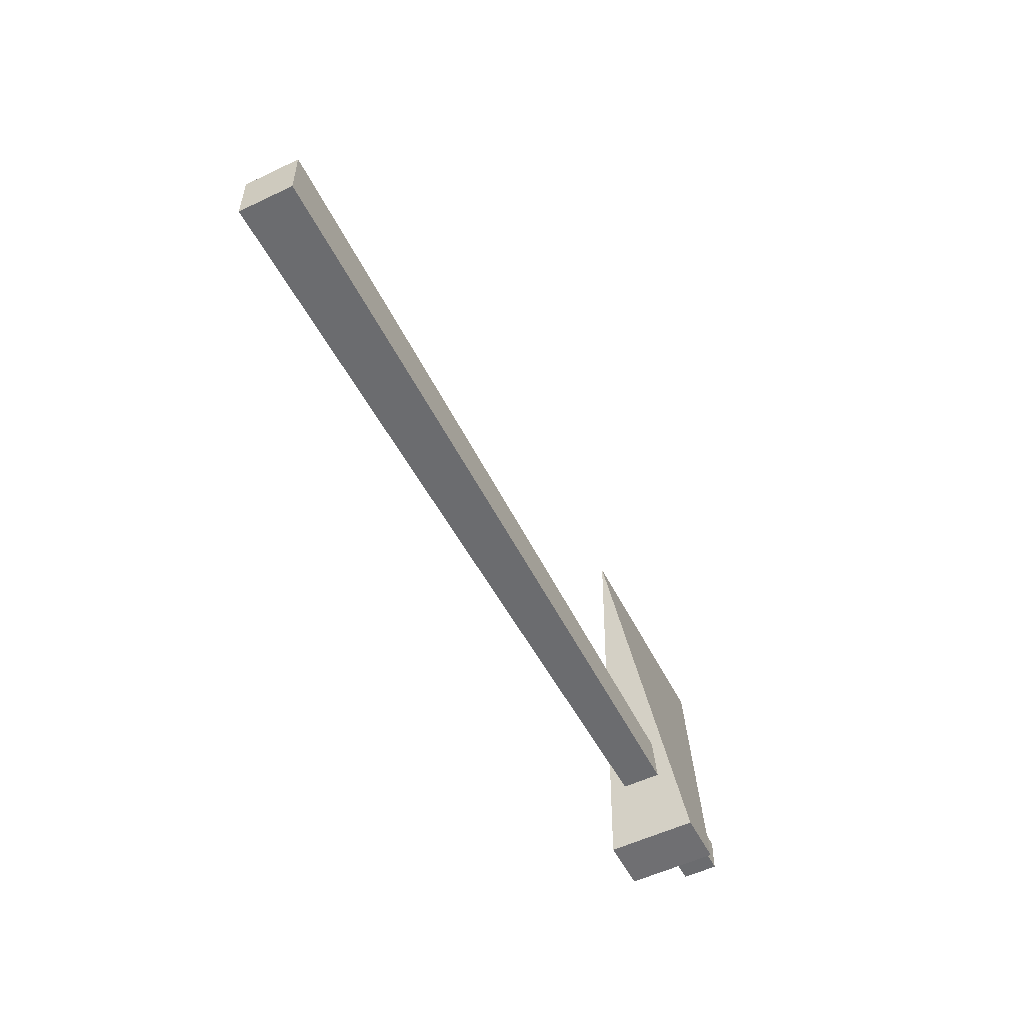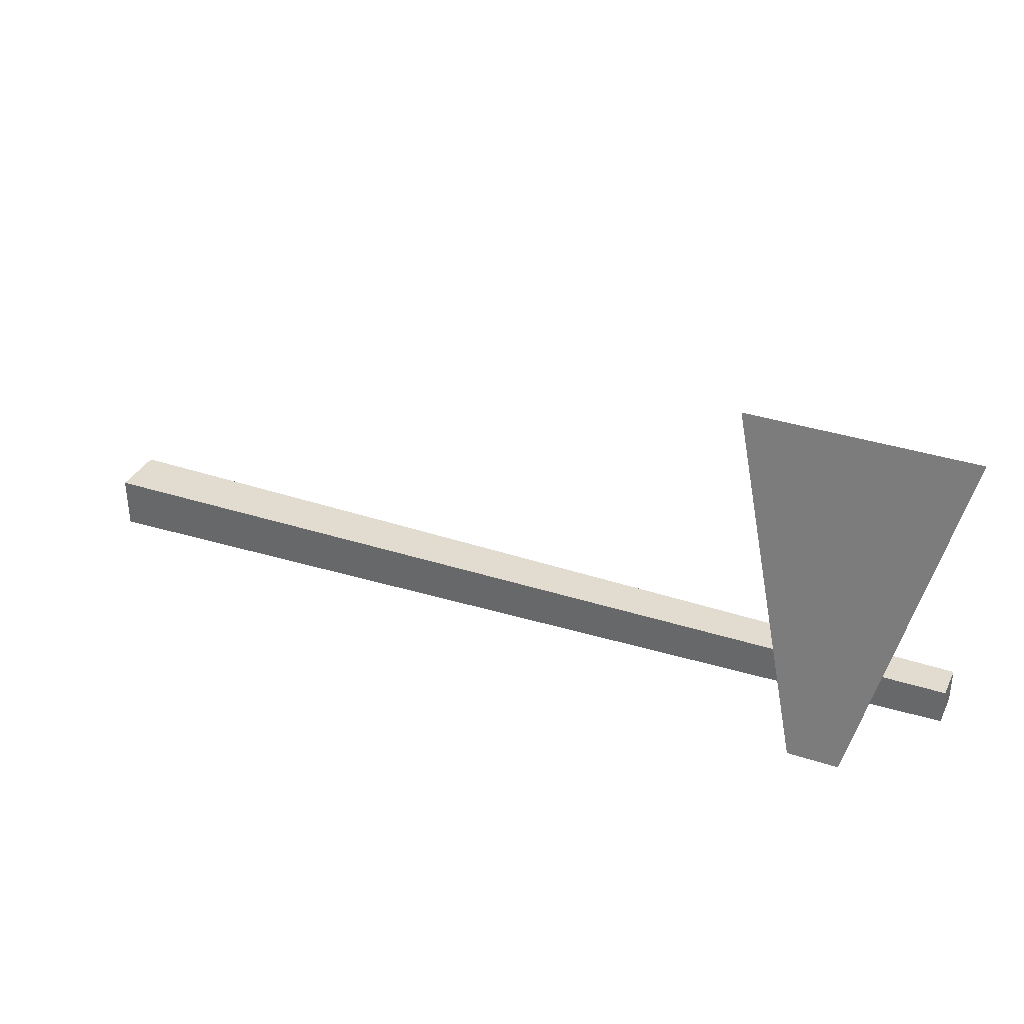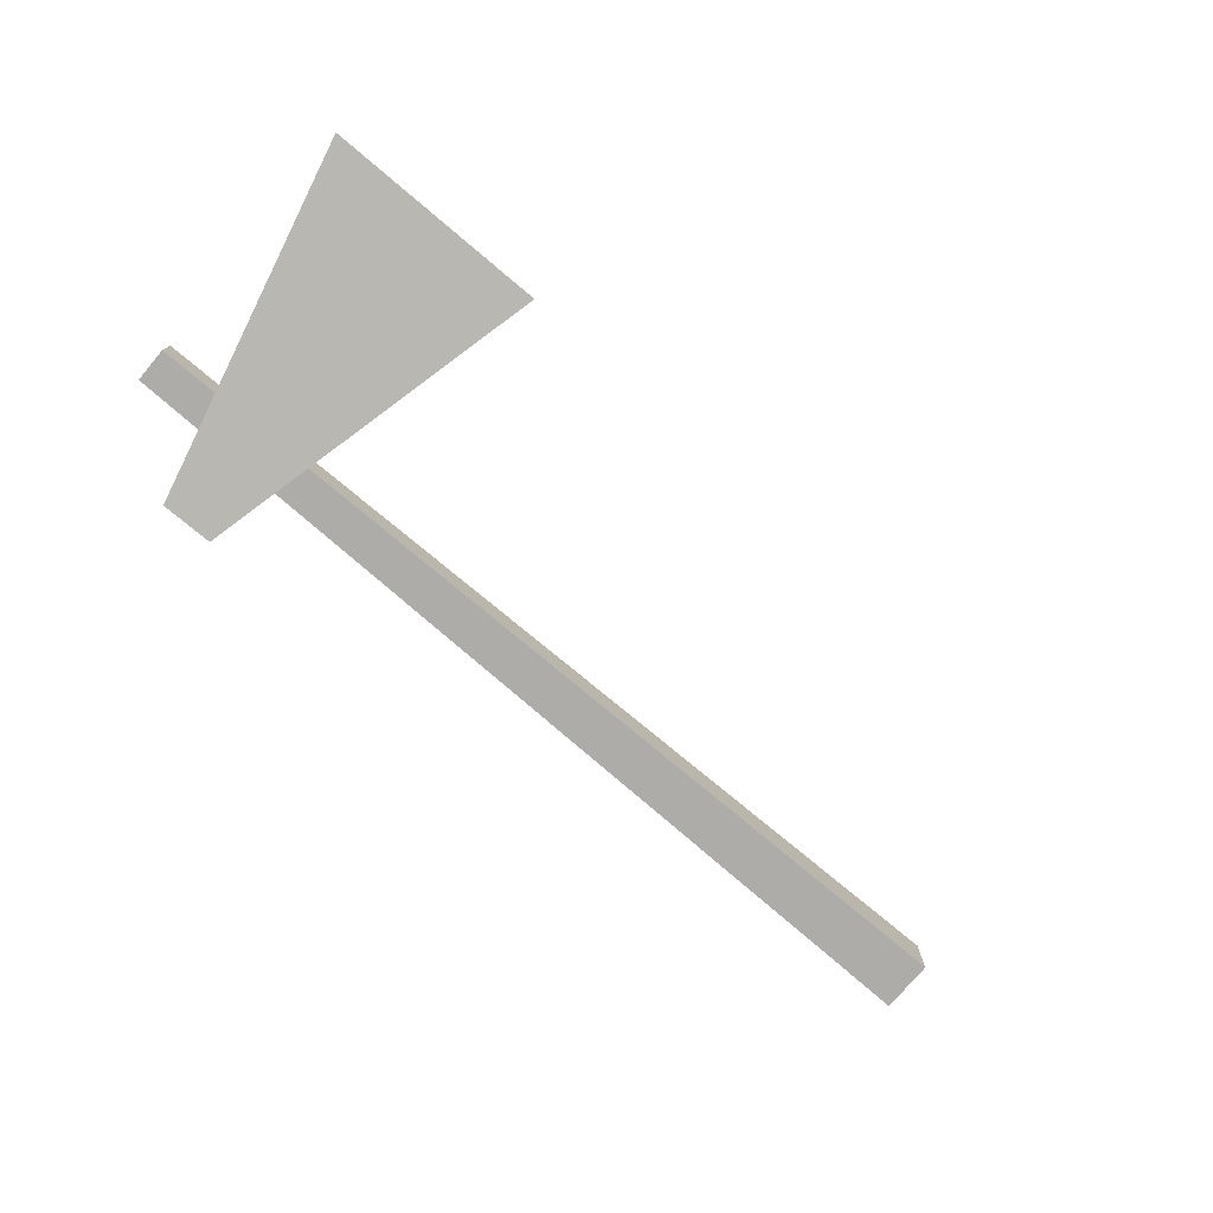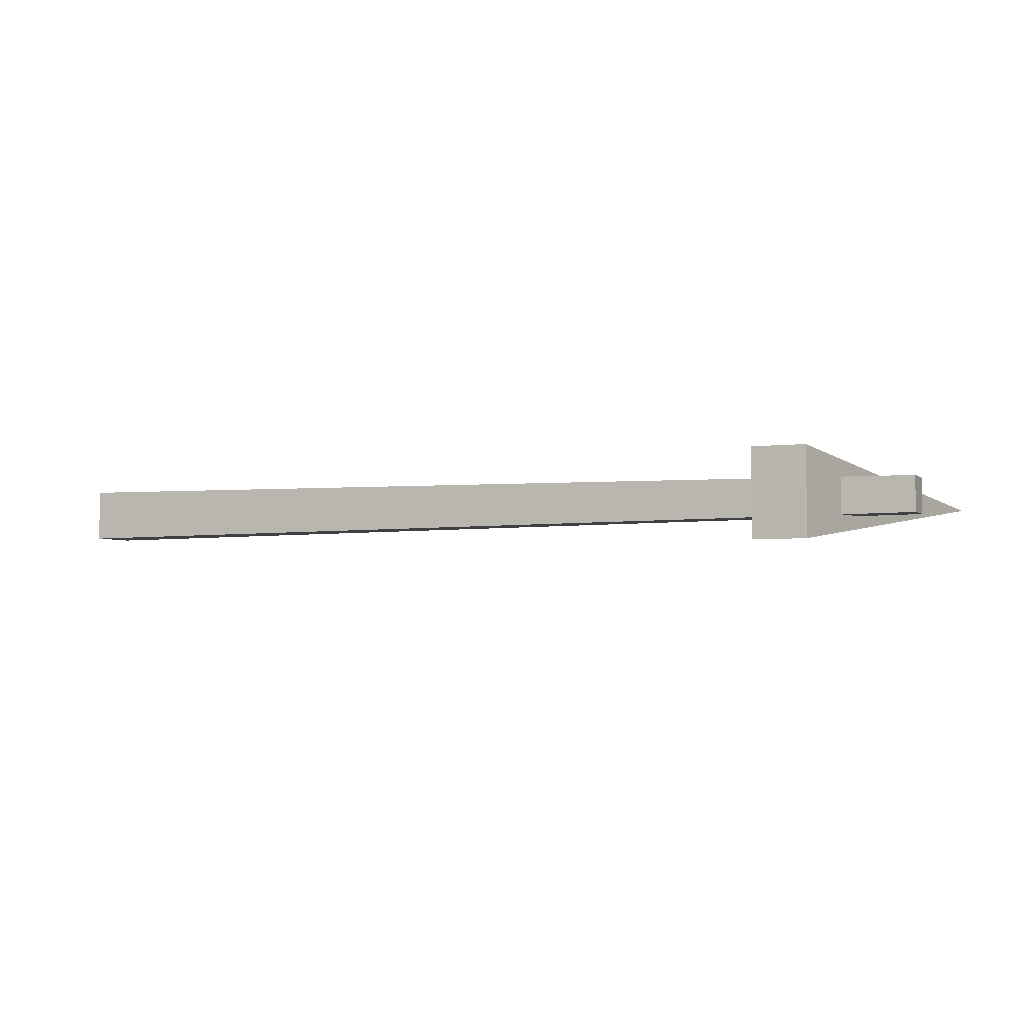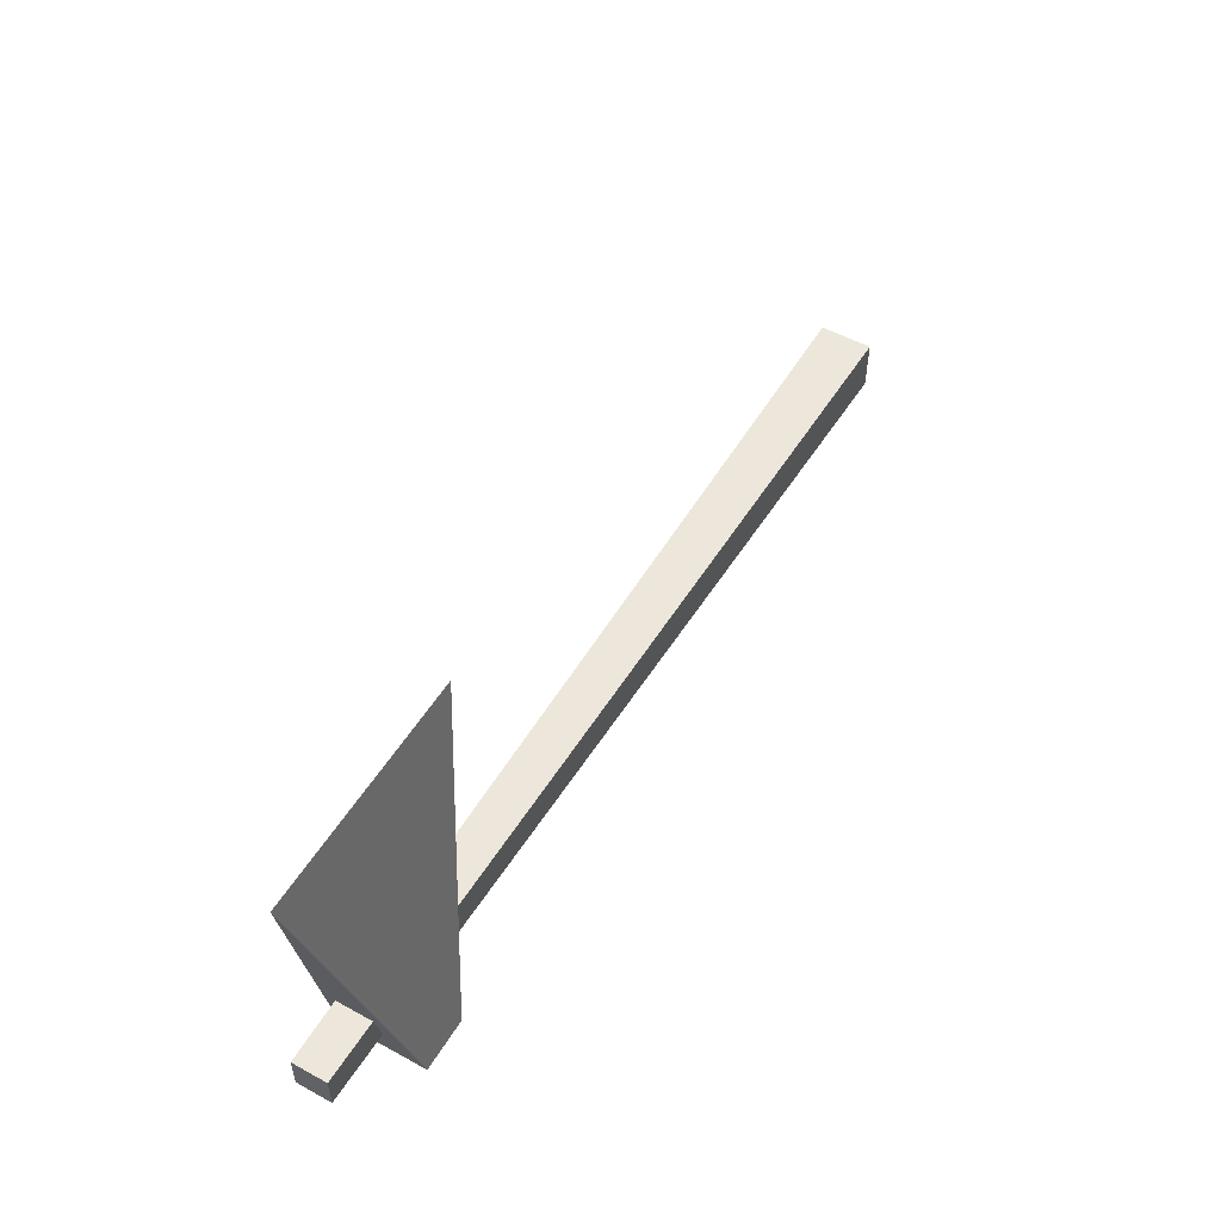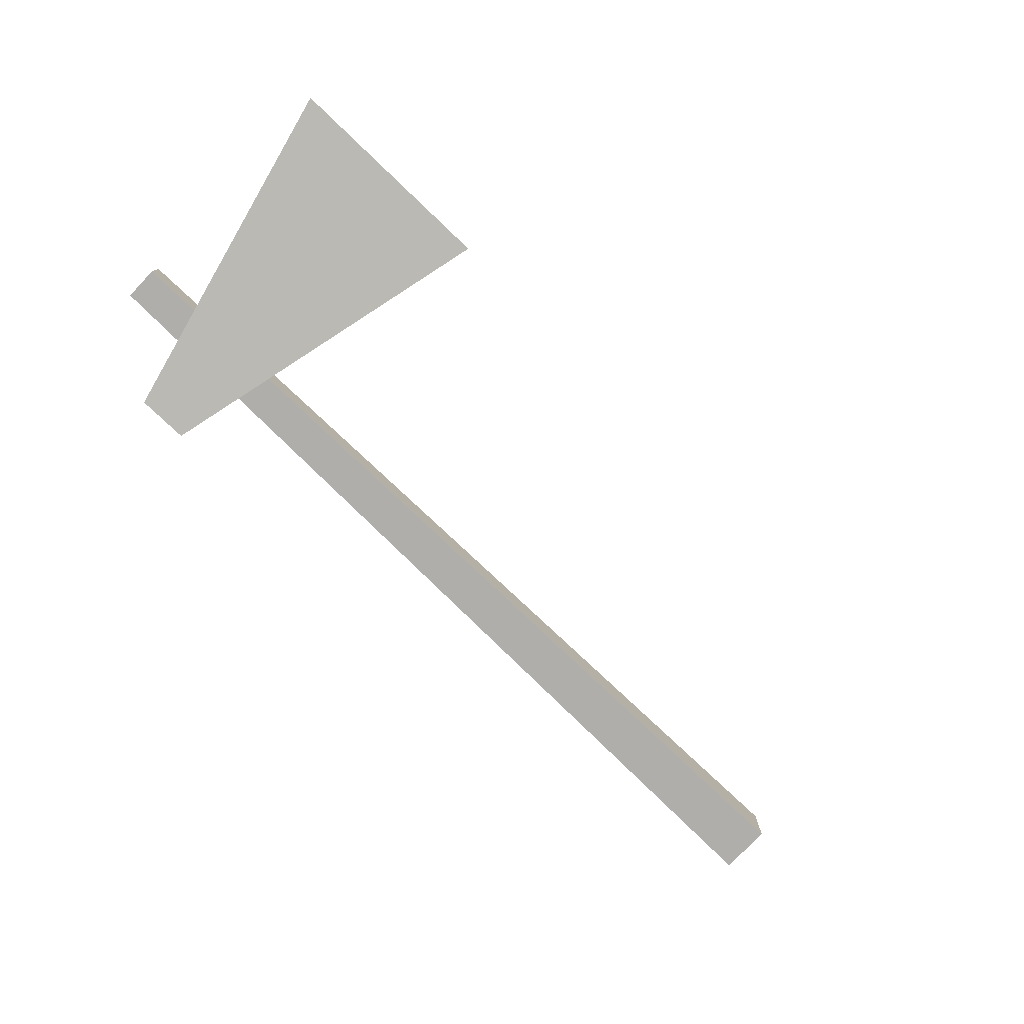
<metadata>
{"format":"obj","ext":"obj","renderer":"f3d","projection":"perspective","resolution":1024,"background":"white","views":[{"elev":-54.7,"azim":116.8,"up":"+Z"},{"elev":34.5,"azim":-156.2,"up":"+Z"},{"elev":-76.3,"azim":-40.0,"up":"+Y"},{"elev":-3.6,"azim":-156.8,"up":"+Y"},{"elev":52.5,"azim":-59.5,"up":"+Z"},{"elev":-77.5,"azim":-43.6,"up":"+Y"}]}
</metadata>
<code>
o ITMW_1H_HATCHET_01
v -0.3701 -0 0.1561
v -0.2901 0.025 -0.04568
v -0.2401 -0 0.1561
v -0.3701 -0.01 -0.00568
v 0.1558 -0.015 -0.01568
v 0.1558 0.015 0.01432
v -0.3701 0.01 0.01432
v -0.2901 -0.025 -0.04568
v 0.1558 -0.015 0.01432
v 0.1558 0.015 -0.01568
v -0.3201 0.025 -0.04568
v -0.3201 -0.025 -0.04568
v -0.3701 -0.01 0.01432
v -0.3701 0.01 -0.00568
f 5 14 10
f 5 9 13
f 14 5 4
f 5 13 4
f 5 10 9
f 9 6 7
f 10 6 9
f 10 7 6
f 9 7 13
f 7 4 13
f 10 14 7
f 4 7 14
f 12 3 1
f 11 1 3
f 3 8 2
f 1 11 12
f 8 11 2
f 11 3 2
f 3 12 8
f 11 8 12

</code>
